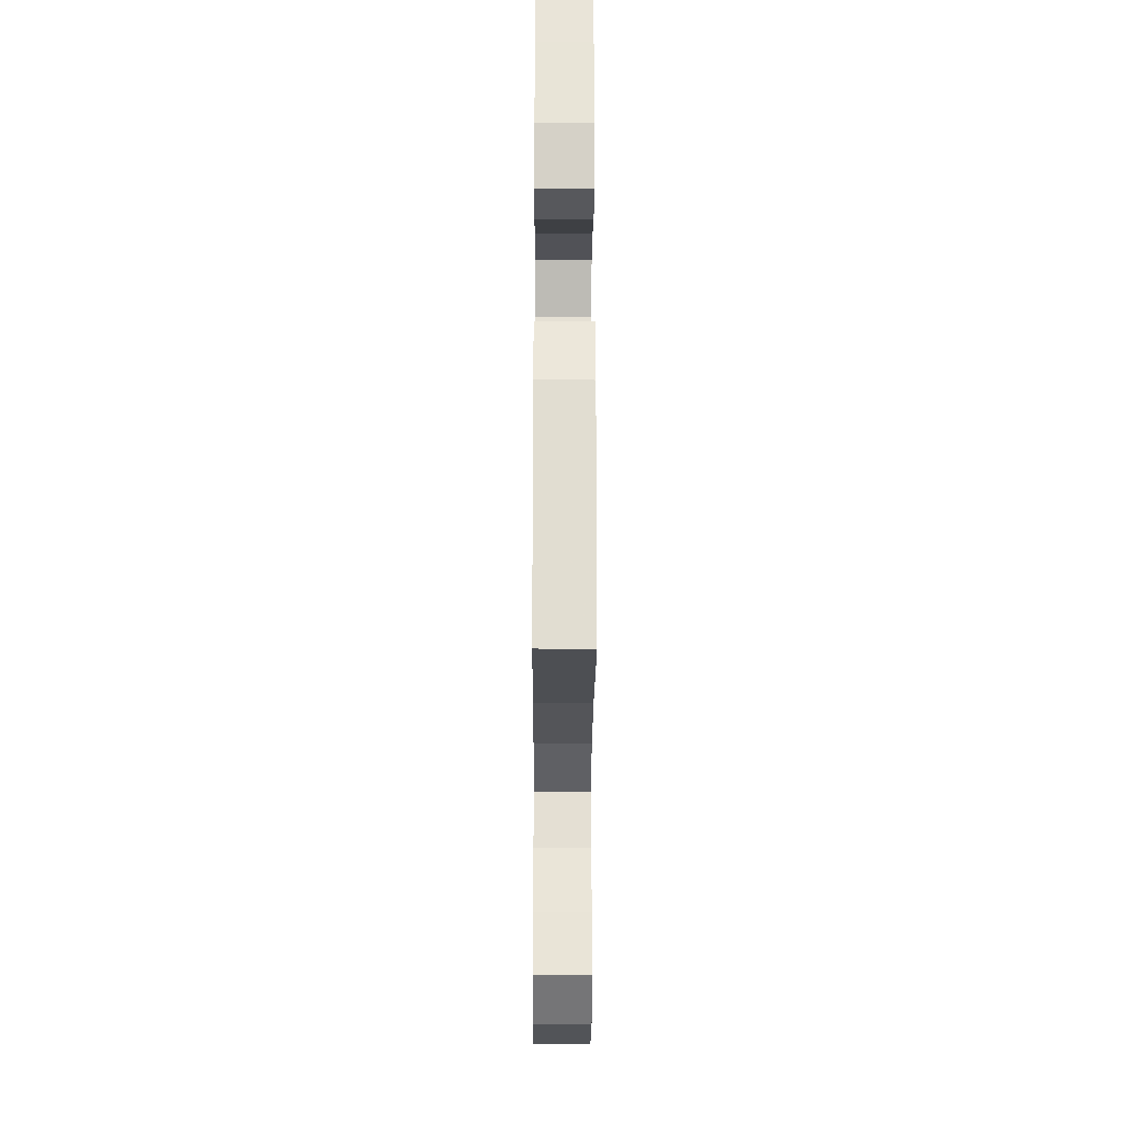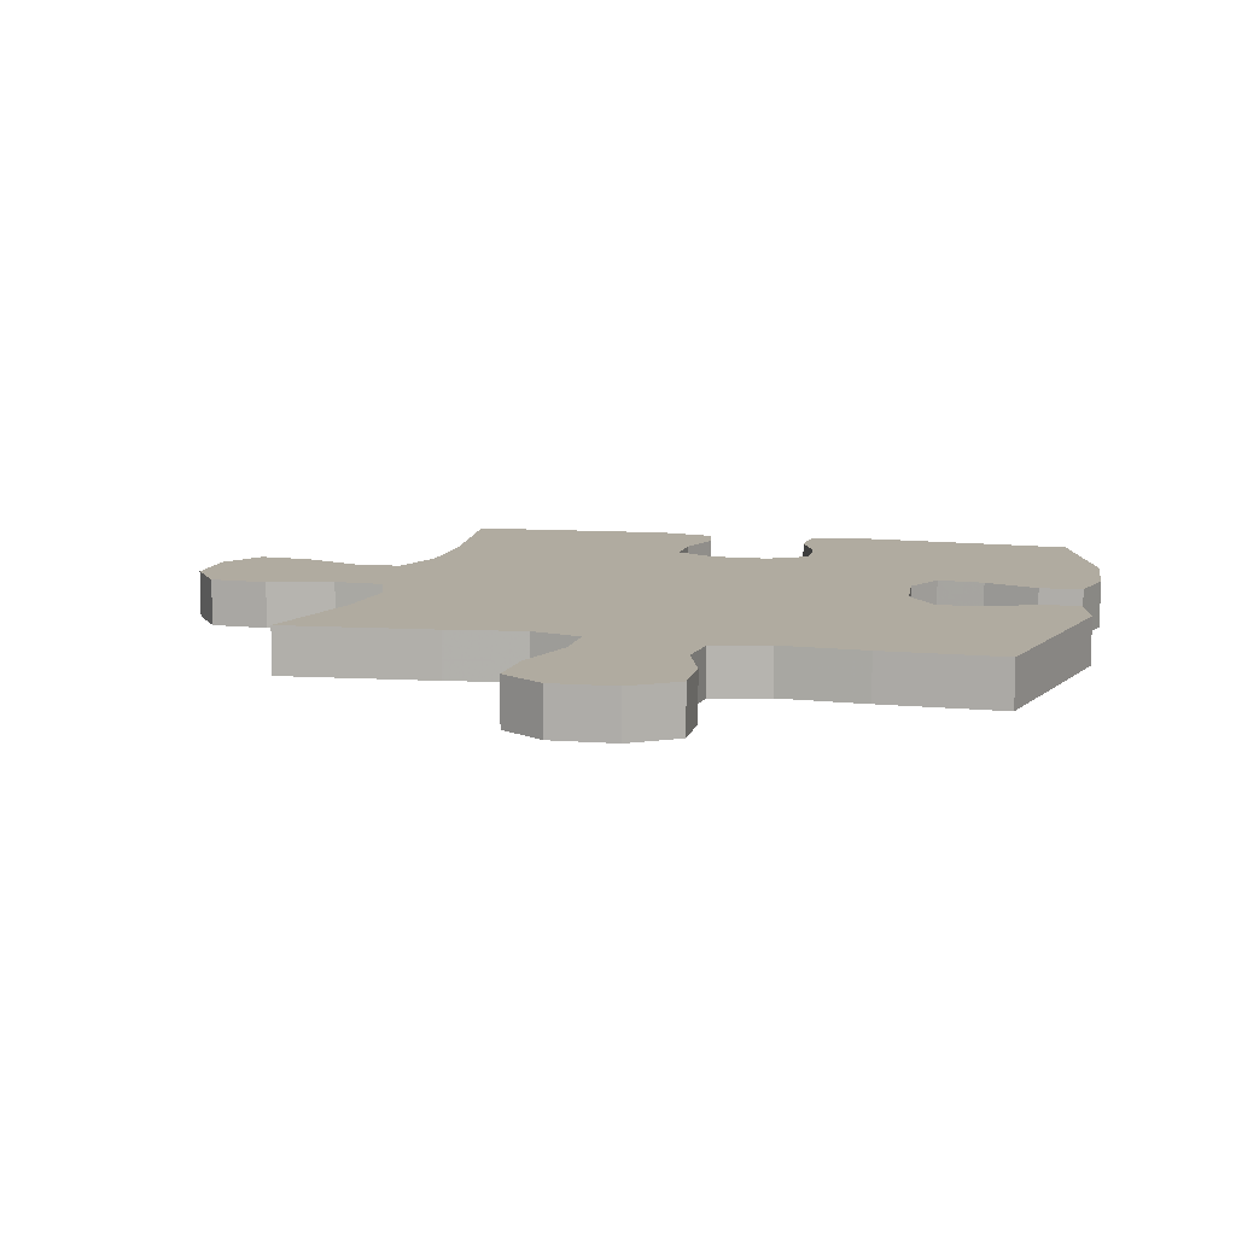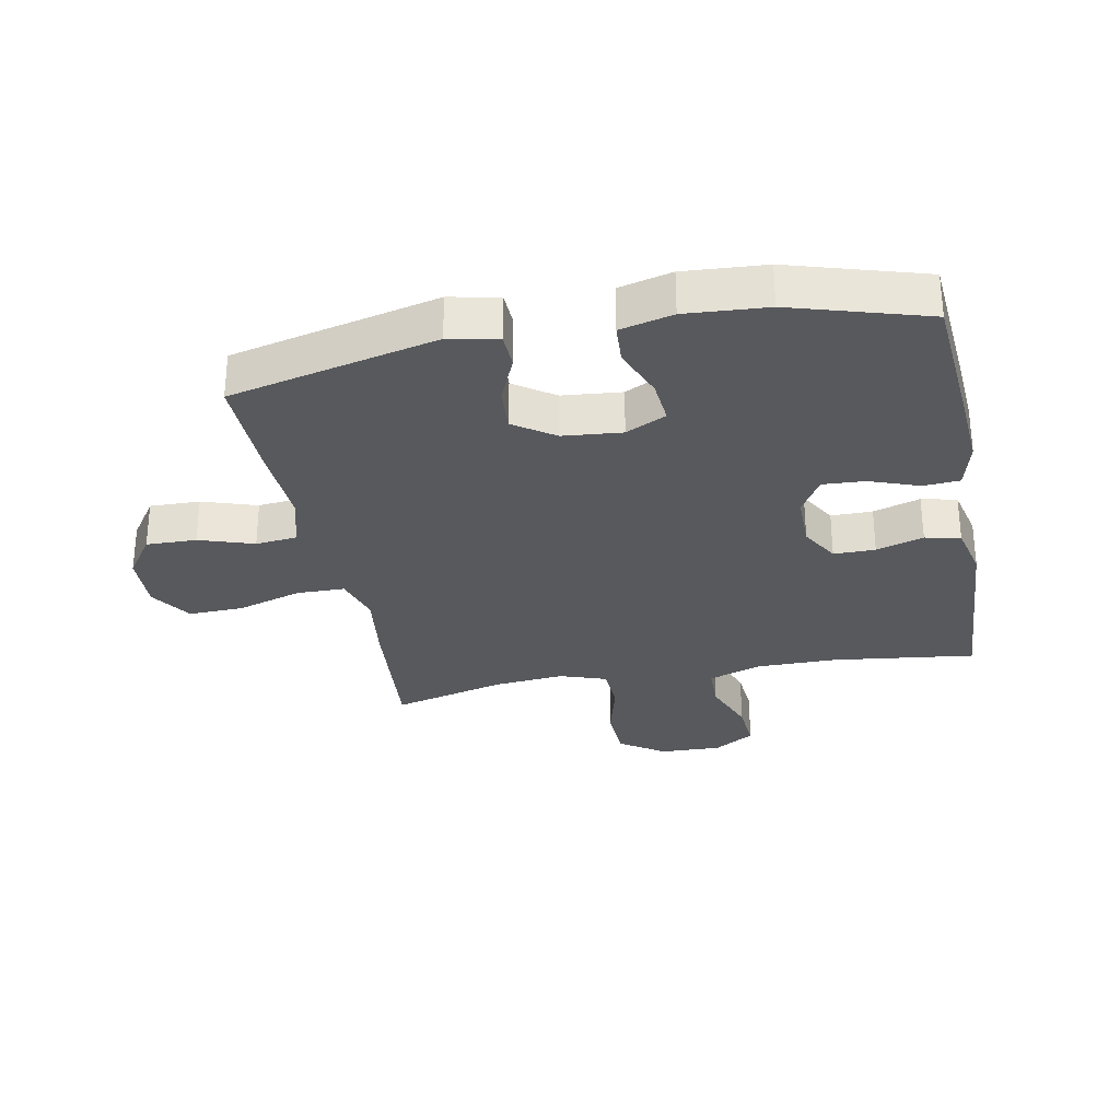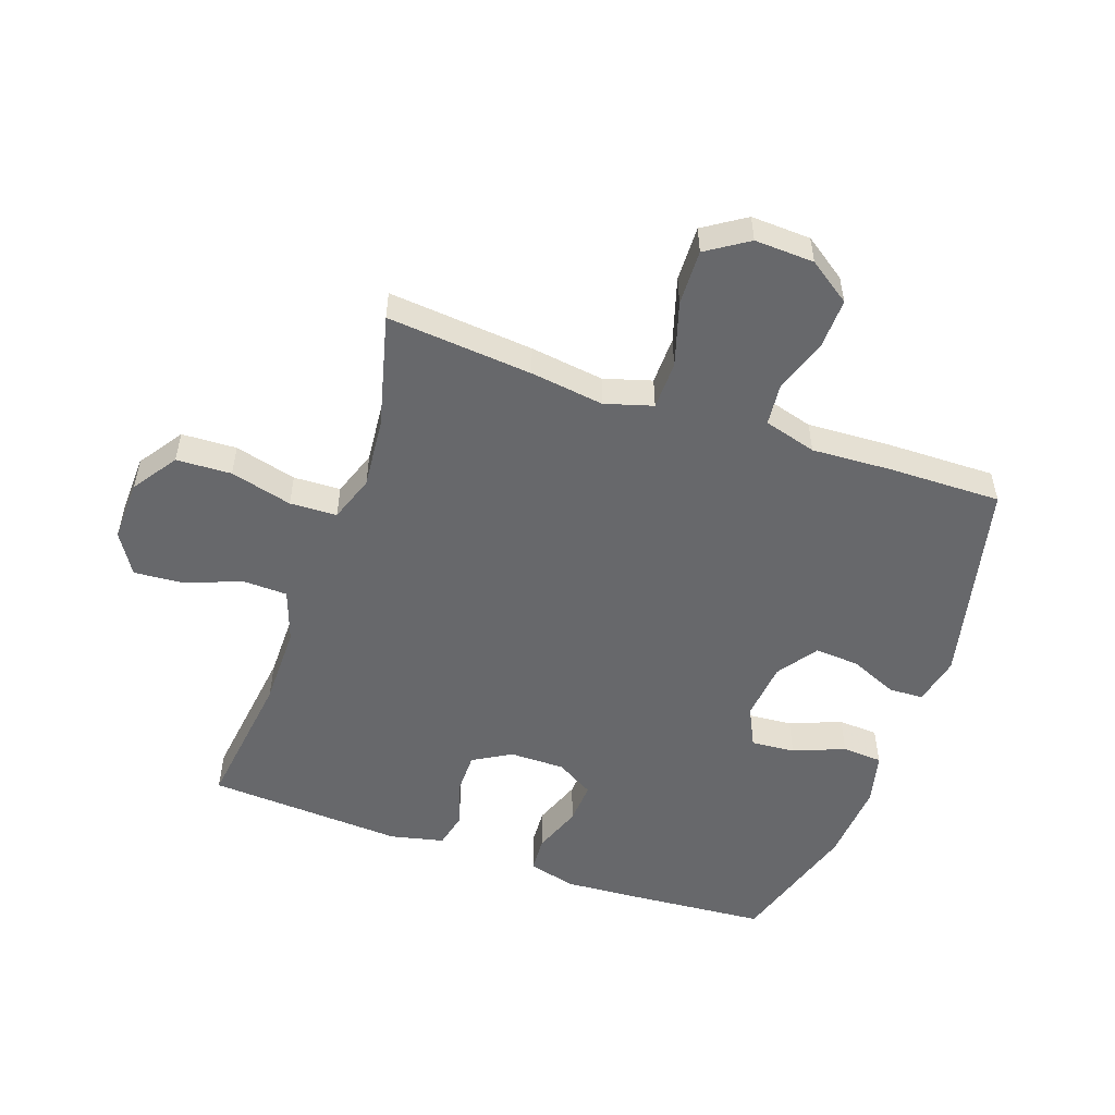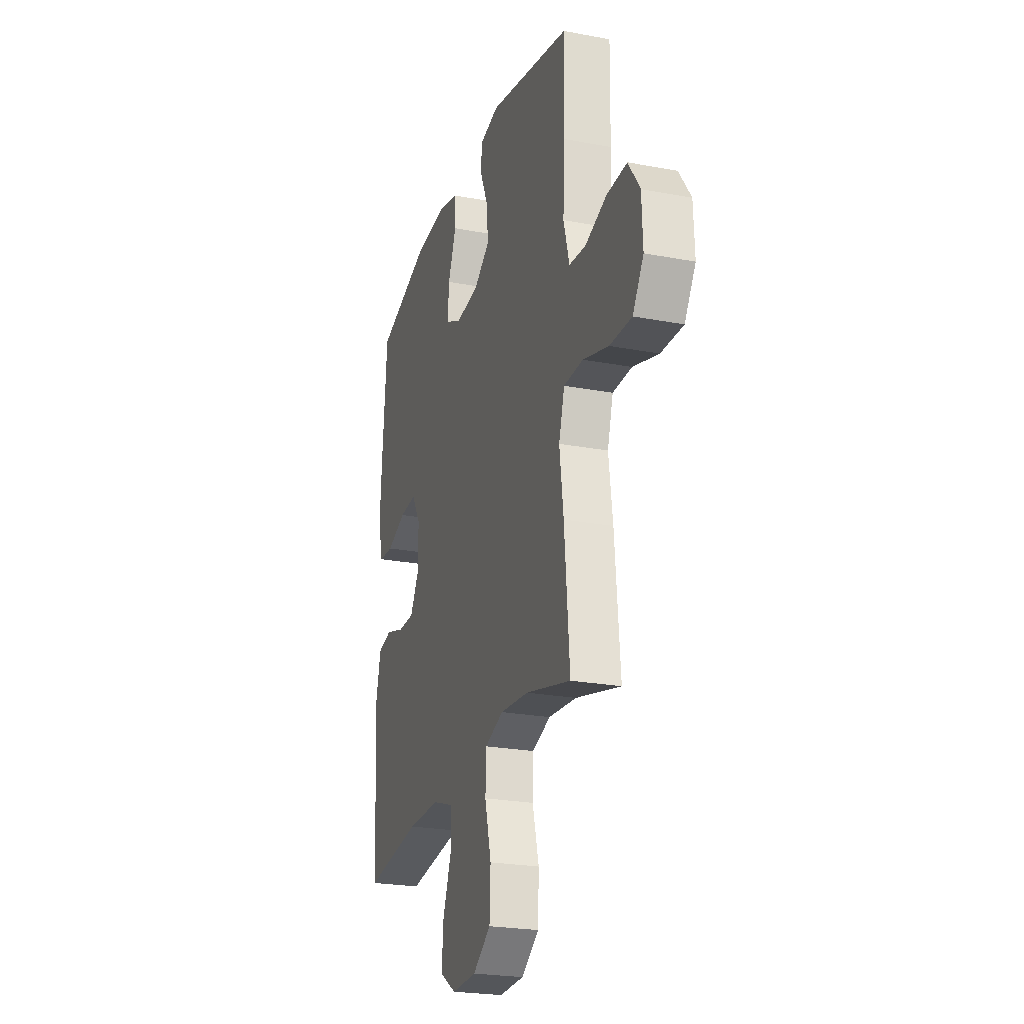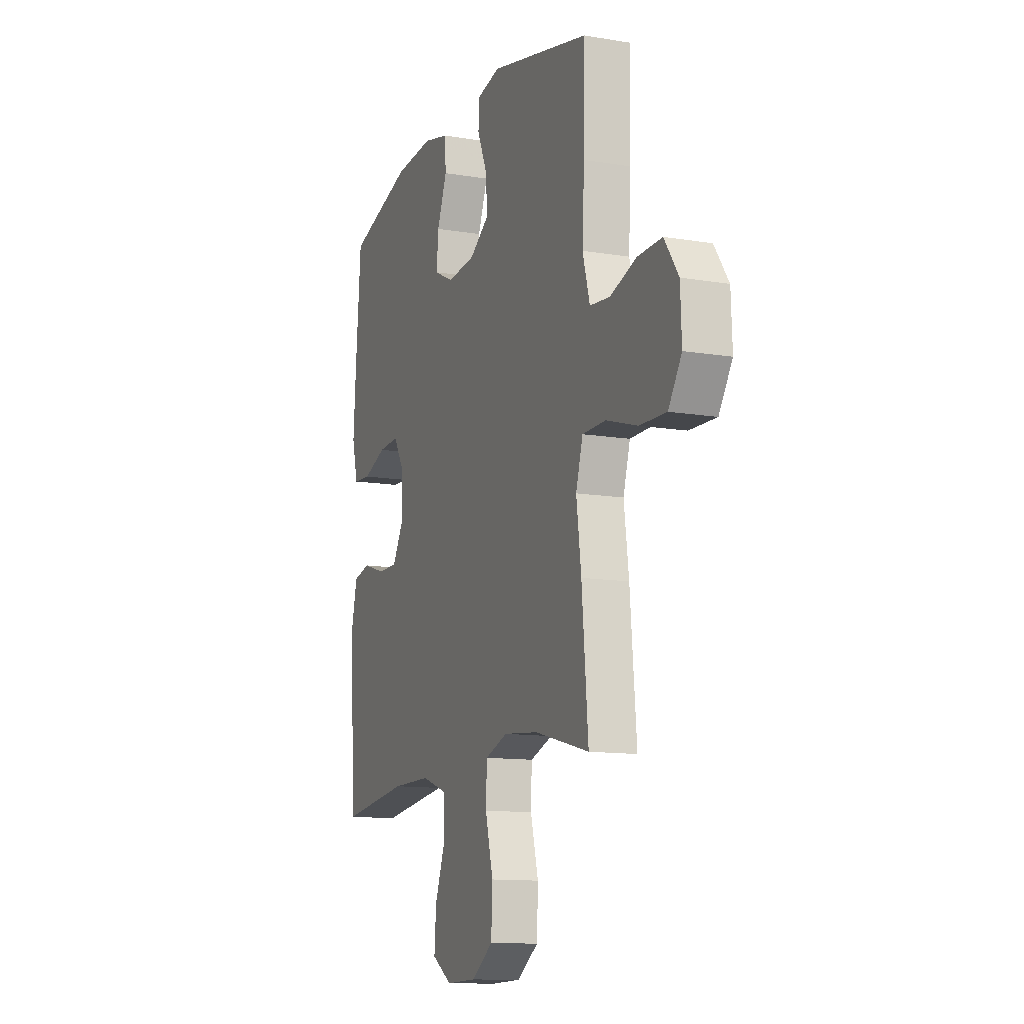
<metadata>
{"format":"obj","ext":"obj","renderer":"f3d","projection":"perspective","resolution":1024,"background":"white","views":[{"elev":-24.7,"azim":89.7,"up":"+Z"},{"elev":9.8,"azim":-76.5,"up":"+Y"},{"elev":-29.7,"azim":11.0,"up":"+Y"},{"elev":-52.5,"azim":-109.4,"up":"+Y"},{"elev":-24.1,"azim":-107.4,"up":"+Z"},{"elev":-12.2,"azim":-111.5,"up":"+Z"}]}
</metadata>
<code>
v 0.5 0.07 0.5
v 0.518 0.07 0.275
v 0.526 0.07 0.155
v 0.506 0.07 0.077
v 0.447 0.07 0.073
v 0.368 0.07 0.102
v 0.299 0.07 0.106
v 0.263 0.07 0.045
v 0.263 0.07 -0.044
v 0.299 0.07 -0.106
v 0.366 0.07 -0.106
v 0.442 0.07 -0.082
v 0.499 0.07 -0.095
v 0.519 0.07 -0.182
v 0.5 0.07 -0.5
v 0.27 0.07 -0.471
v 0.138 0.07 -0.471
v 0.053 0.07 -0.501
v 0.051 0.07 -0.573
v 0.086 0.07 -0.665
v 0.092 0.07 -0.744
v 0.026 0.07 -0.785
v -0.074 0.07 -0.782
v -0.146 0.07 -0.733
v -0.15 0.07 -0.644
v -0.124 0.07 -0.544
v -0.127 0.07 -0.468
v -0.202 0.07 -0.442
v -0.317 0.07 -0.453
v -0.5 0.07 -0.5
v -0.479 0.07 -0.265
v -0.463 0.07 -0.146
v -0.486 0.07 -0.069
v -0.564 0.07 -0.068
v -0.668 0.07 -0.1
v -0.757 0.07 -0.103
v -0.801 0.07 -0.036
v -0.797 0.07 0.06
v -0.75 0.07 0.128
v -0.669 0.07 0.126
v -0.581 0.07 0.097
v -0.514 0.07 0.104
v -0.49 0.07 0.189
v -0.497 0.07 0.318
v -0.5 0.07 0.5
v -0.166 0.07 0.578
v -0.087 0.07 0.561
v -0.085 0.07 0.505
v -0.118 0.07 0.428
v -0.123 0.07 0.356
v -0.058 0.07 0.311
v 0.037 0.07 0.302
v 0.102 0.07 0.334
v 0.096 0.07 0.405
v 0.063 0.07 0.488
v 0.067 0.07 0.553
v 0.152 0.07 0.574
v 0.283 0.07 0.565
v 0.5 0 0.5
v 0.518 0 0.275
v 0.526 0 0.155
v 0.506 0 0.077
v 0.447 0 0.073
v 0.368 0 0.102
v 0.299 0 0.106
v 0.263 0 0.045
v 0.263 0 -0.044
v 0.299 0 -0.106
v 0.366 0 -0.106
v 0.442 0 -0.082
v 0.499 0 -0.095
v 0.519 0 -0.182
v 0.5 0 -0.5
v 0.27 0 -0.471
v 0.138 0 -0.471
v 0.053 0 -0.501
v 0.051 0 -0.573
v 0.086 0 -0.665
v 0.092 0 -0.744
v 0.026 0 -0.785
v -0.074 0 -0.782
v -0.146 0 -0.733
v -0.15 0 -0.644
v -0.124 0 -0.544
v -0.127 0 -0.468
v -0.202 0 -0.442
v -0.317 0 -0.453
v -0.5 0 -0.5
v -0.479 0 -0.265
v -0.463 0 -0.146
v -0.486 0 -0.069
v -0.564 0 -0.068
v -0.668 0 -0.1
v -0.757 0 -0.103
v -0.801 0 -0.036
v -0.797 0 0.06
v -0.75 0 0.128
v -0.669 0 0.126
v -0.581 0 0.097
v -0.514 0 0.104
v -0.49 0 0.189
v -0.497 0 0.318
v -0.5 0 0.5
v -0.166 0 0.578
v -0.087 0 0.561
v -0.085 0 0.505
v -0.118 0 0.428
v -0.123 0 0.356
v -0.058 0 0.311
v 0.037 0 0.302
v 0.102 0 0.334
v 0.096 0 0.405
v 0.063 0 0.488
v 0.067 0 0.553
v 0.152 0 0.574
v 0.283 0 0.565
f 4 5 6
f 3 4 6
f 2 3 6
f 1 2 6
f 58 1 6
f 57 58 6
f 56 57 6
f 55 56 6
f 54 55 6
f 53 54 6 7
f 52 53 7 8
f 51 52 8 9
f 50 51 9 10
f 47 48 49
f 46 47 49
f 45 46 49
f 44 45 49
f 43 44 49
f 42 43 49 50
f 39 40 41
f 38 39 41
f 37 38 41
f 36 37 41
f 35 36 41
f 34 35 41
f 33 34 41 42
f 42 50 10
f 33 42 10
f 32 33 10
f 32 10 11
f 31 32 11
f 30 31 11
f 29 30 11
f 24 25 26
f 23 24 26
f 22 23 26
f 21 22 26
f 20 21 26
f 19 20 26
f 18 19 26 27
f 17 18 27 28
f 14 15 16
f 13 14 16
f 12 13 16
f 11 12 16
f 11 16 17 28
f 11 28 29
f 64 63 62
f 64 62 61
f 64 61 60
f 64 60 59
f 64 59 116
f 64 116 115
f 64 115 114
f 64 114 113
f 64 113 112
f 65 64 112 111
f 66 65 111 110
f 67 66 110 109
f 68 67 109 108
f 107 106 105
f 107 105 104
f 107 104 103
f 107 103 102
f 107 102 101
f 108 107 101 100
f 99 98 97
f 99 97 96
f 99 96 95
f 99 95 94
f 99 94 93
f 99 93 92
f 100 99 92 91
f 68 108 100
f 68 100 91
f 68 91 90
f 69 68 90
f 69 90 89
f 69 89 88
f 69 88 87
f 84 83 82
f 84 82 81
f 84 81 80
f 84 80 79
f 84 79 78
f 84 78 77
f 85 84 77 76
f 86 85 76 75
f 74 73 72
f 74 72 71
f 74 71 70
f 74 70 69
f 86 75 74 69
f 87 86 69
f 1 59 60 2
f 2 60 61 3
f 3 61 62 4
f 4 62 63 5
f 5 63 64 6
f 6 64 65 7
f 7 65 66 8
f 8 66 67 9
f 9 67 68 10
f 10 68 69 11
f 11 69 70 12
f 12 70 71 13
f 13 71 72 14
f 14 72 73 15
f 15 73 74 16
f 16 74 75 17
f 17 75 76 18
f 18 76 77 19
f 19 77 78 20
f 20 78 79 21
f 21 79 80 22
f 22 80 81 23
f 23 81 82 24
f 24 82 83 25
f 25 83 84 26
f 26 84 85 27
f 27 85 86 28
f 28 86 87 29
f 29 87 88 30
f 30 88 89 31
f 31 89 90 32
f 32 90 91 33
f 33 91 92 34
f 34 92 93 35
f 35 93 94 36
f 36 94 95 37
f 37 95 96 38
f 38 96 97 39
f 39 97 98 40
f 40 98 99 41
f 41 99 100 42
f 42 100 101 43
f 43 101 102 44
f 44 102 103 45
f 45 103 104 46
f 46 104 105 47
f 47 105 106 48
f 48 106 107 49
f 49 107 108 50
f 50 108 109 51
f 51 109 110 52
f 52 110 111 53
f 53 111 112 54
f 54 112 113 55
f 55 113 114 56
f 56 114 115 57
f 57 115 116 58
f 58 116 59 1

</code>
